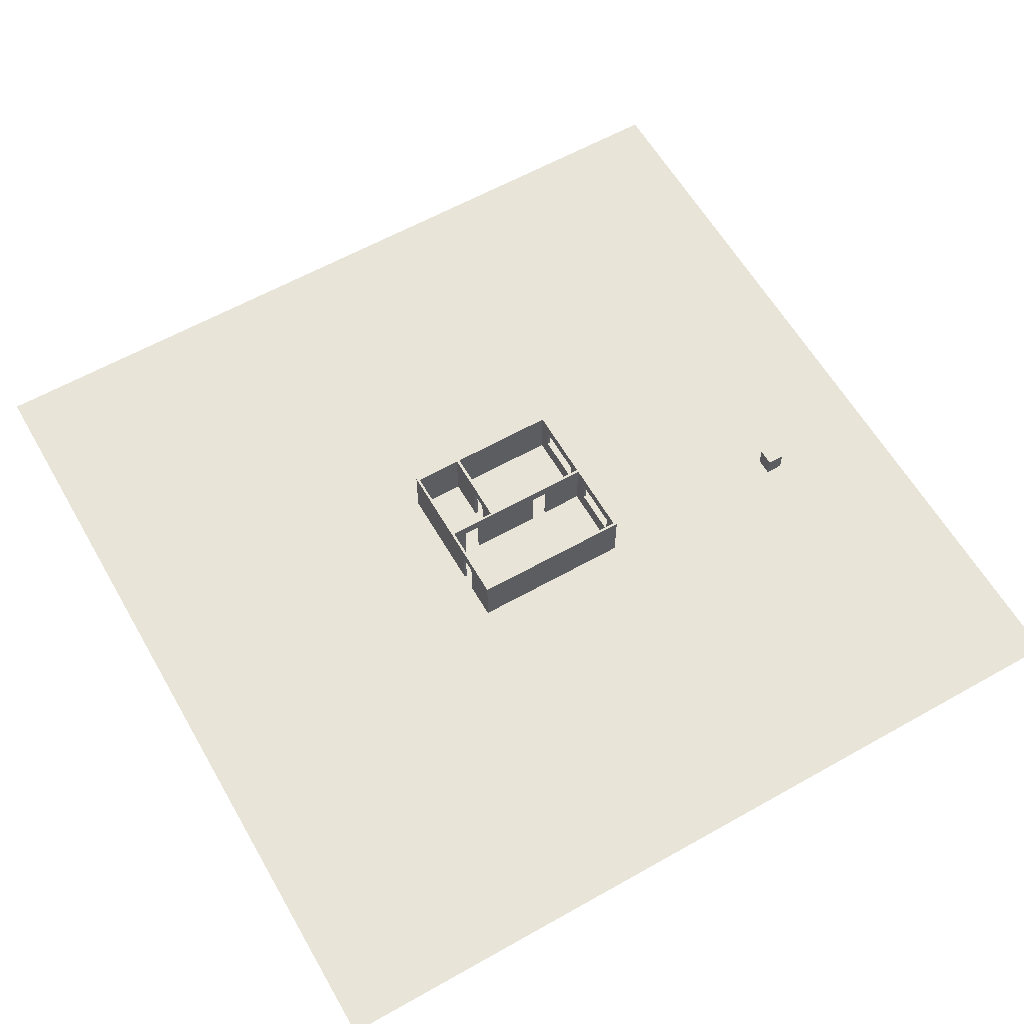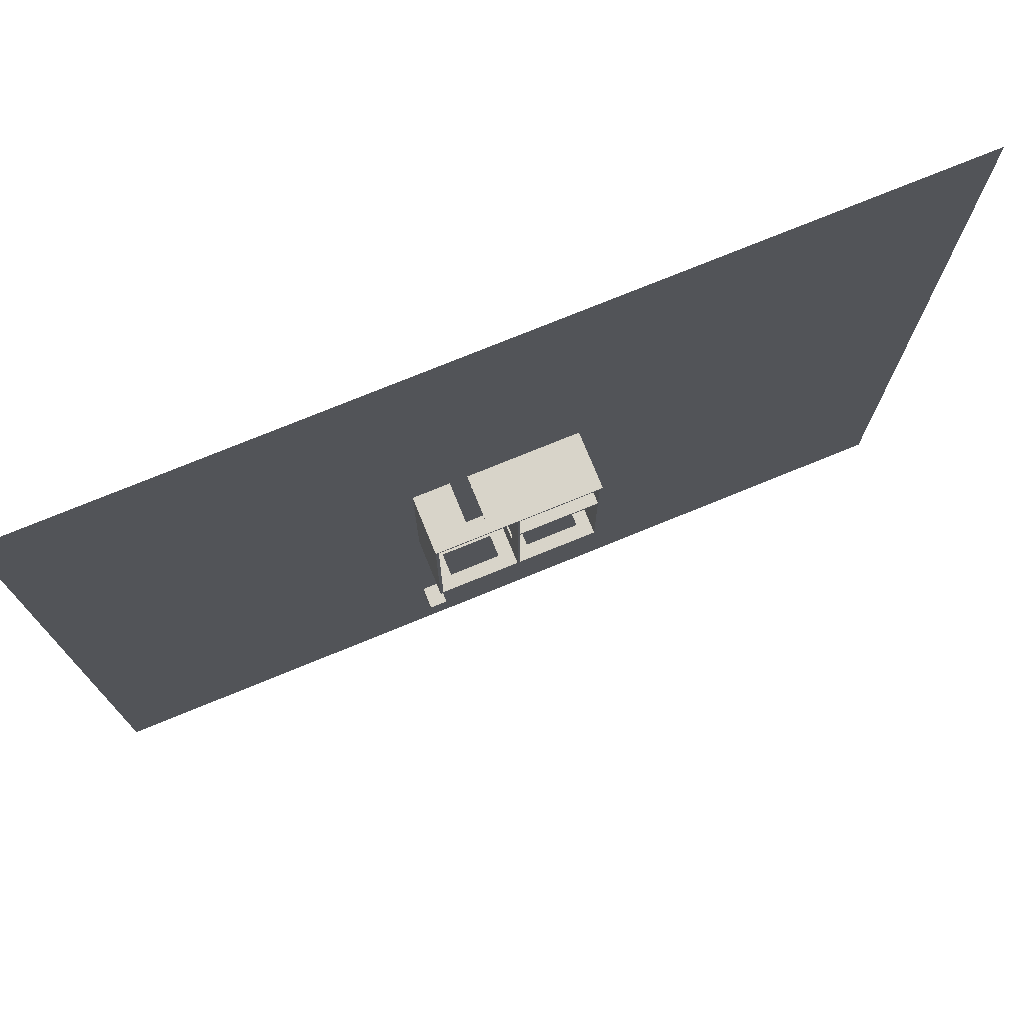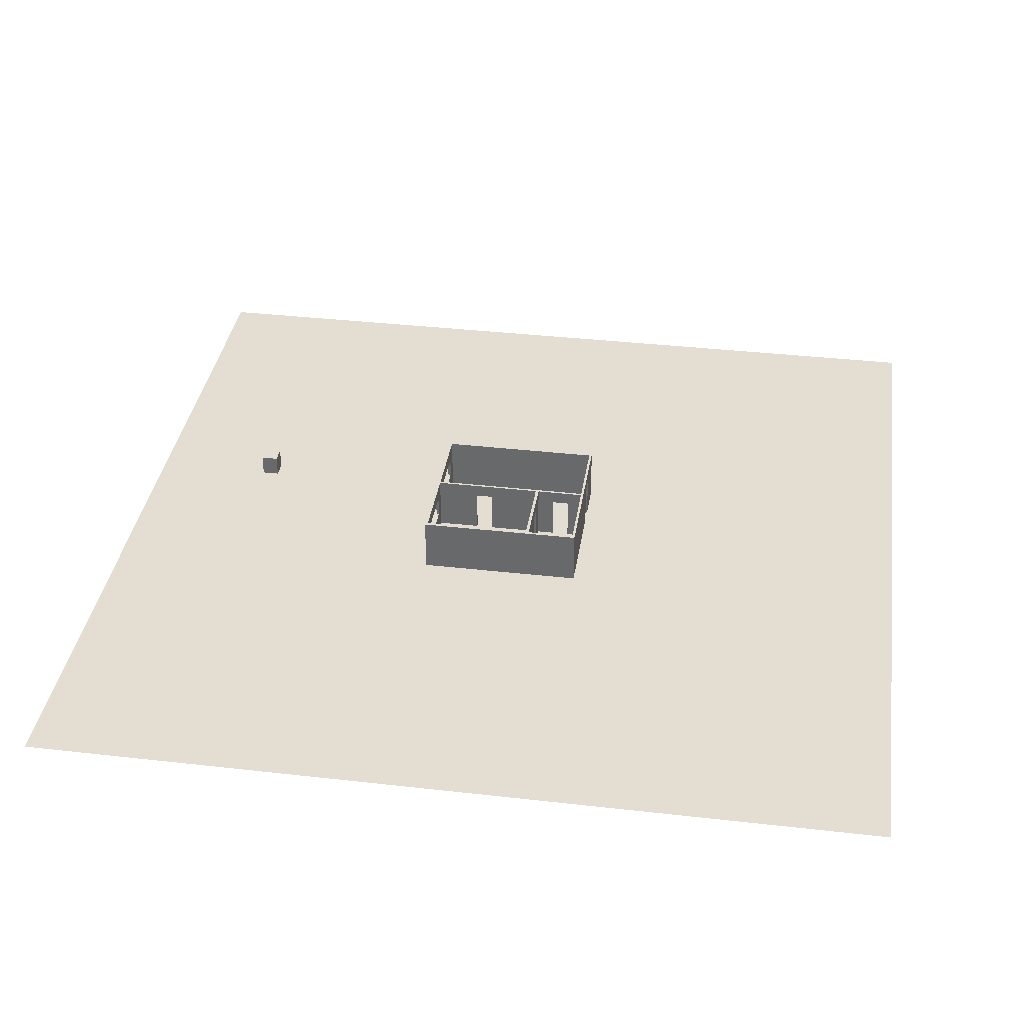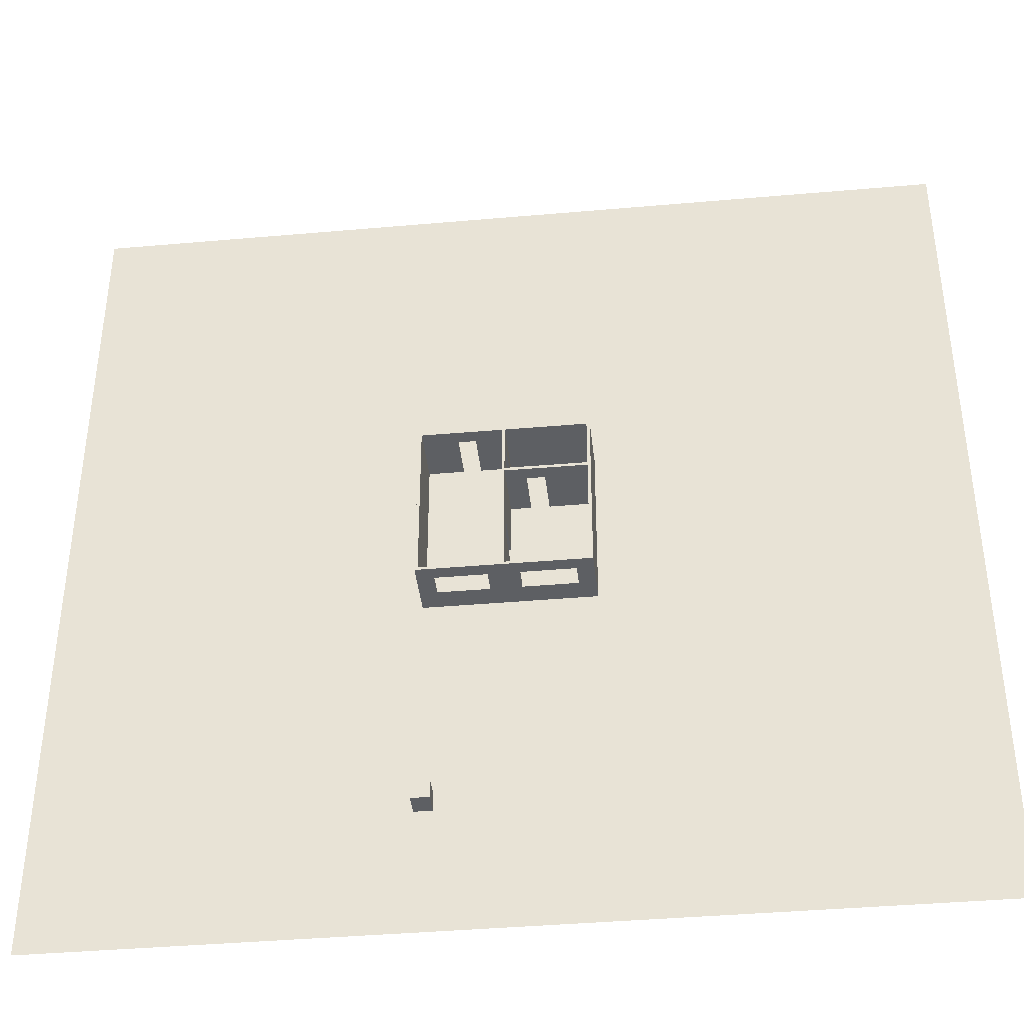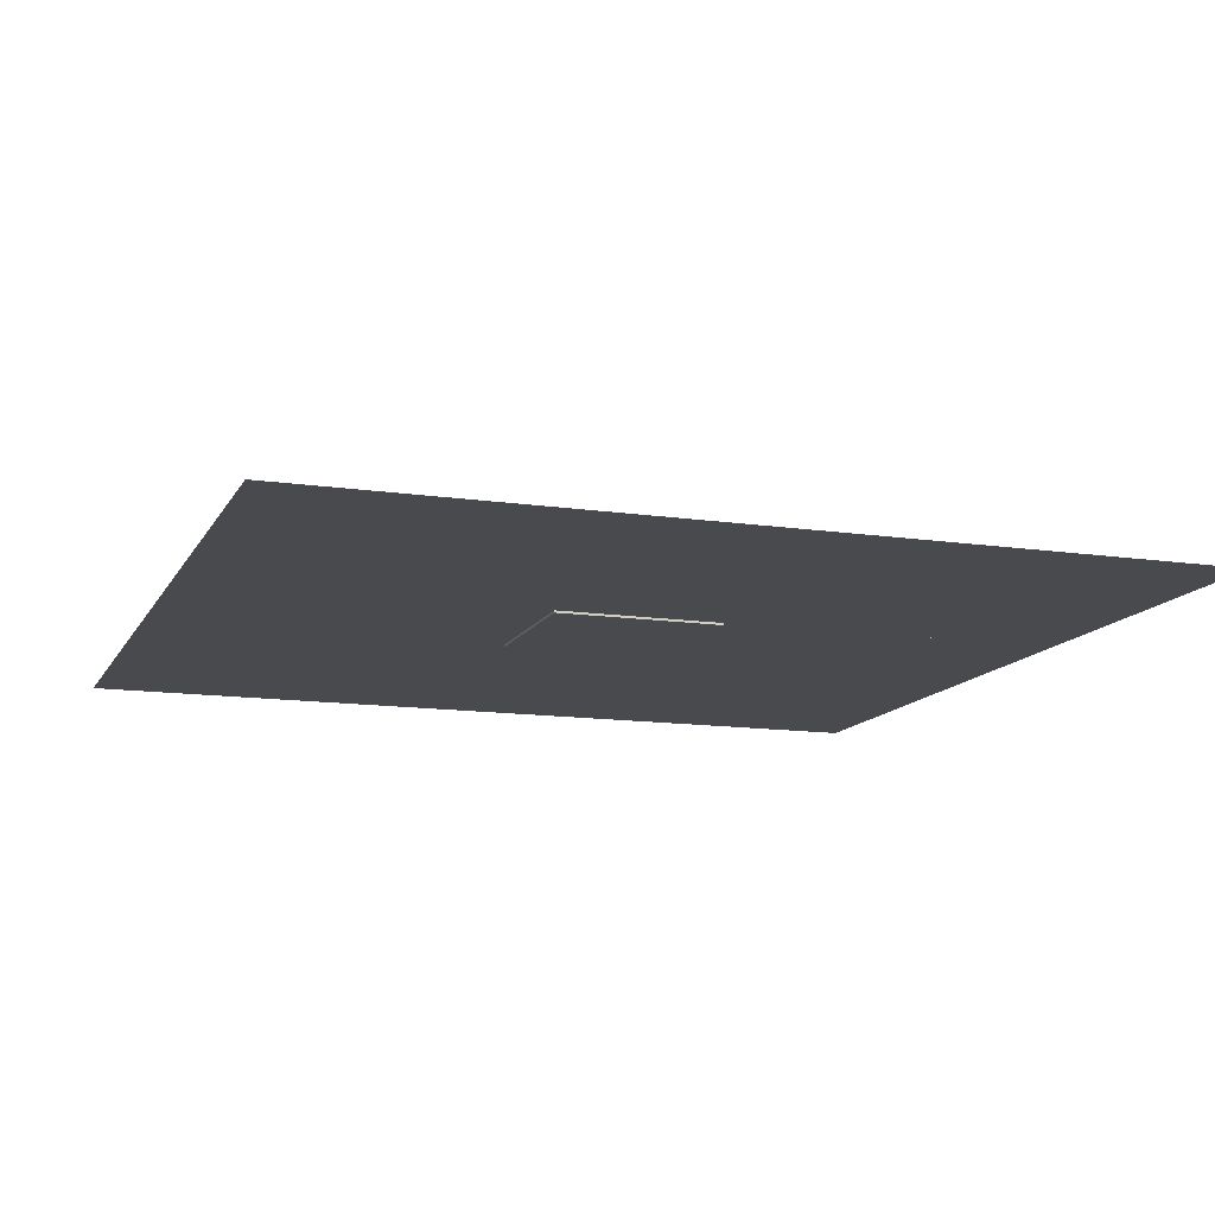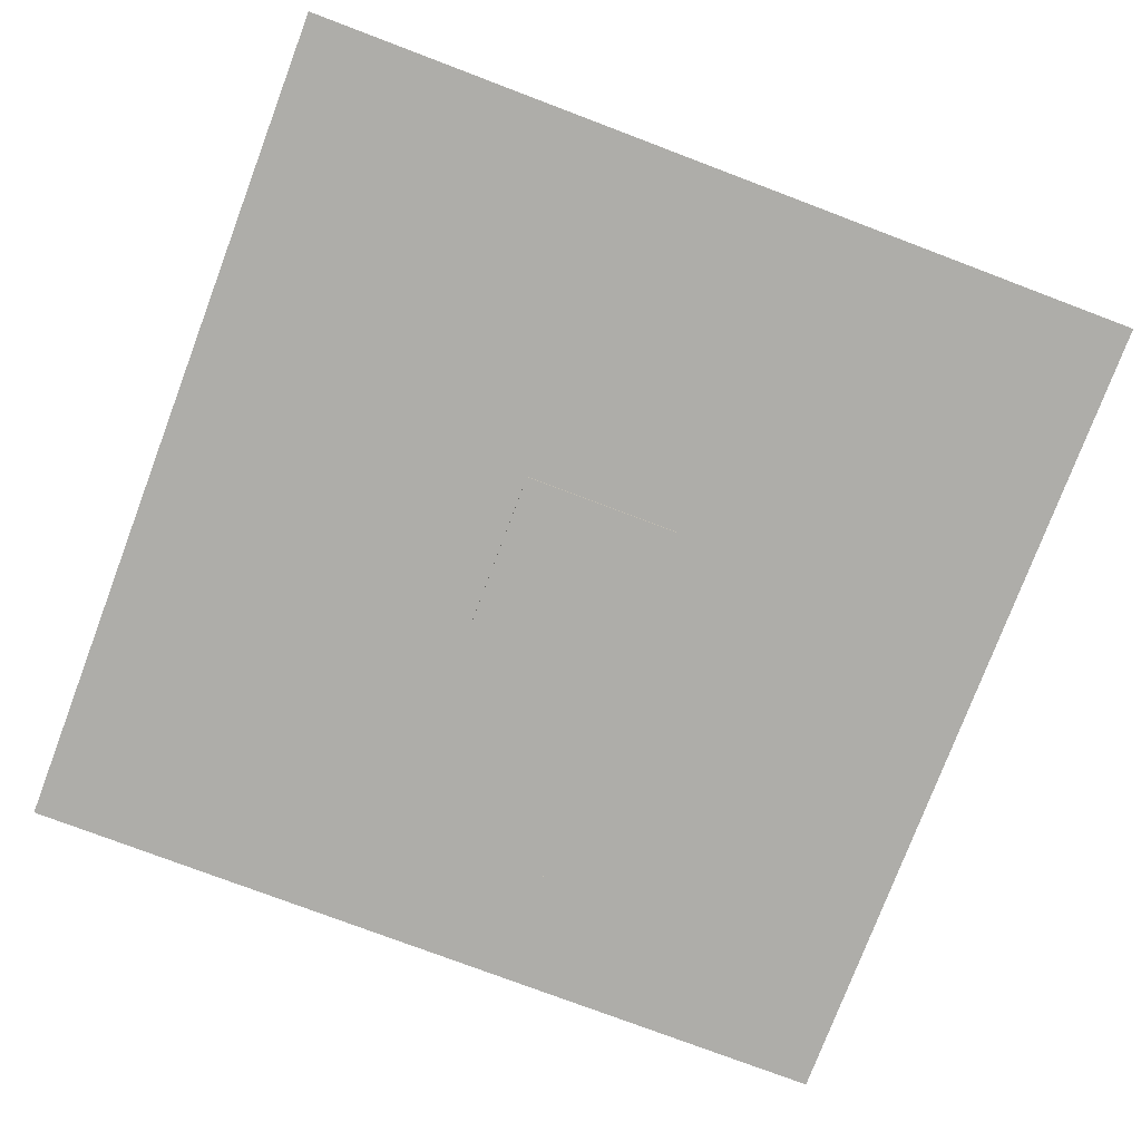
<metadata>
{"format":"obj","ext":"obj","renderer":"f3d","projection":"perspective","resolution":1024,"background":"white","views":[{"elev":60.7,"azim":-119.9,"up":"+Z"},{"elev":75.7,"azim":-22.2,"up":"+Y"},{"elev":36.2,"azim":98.5,"up":"+Z"},{"elev":-40.2,"azim":6.2,"up":"+Y"},{"elev":-12.8,"azim":-108.9,"up":"+Z"},{"elev":-77.1,"azim":159.3,"up":"+Z"}]}
</metadata>
<code>
o Plane
v -40 40 0
v -40 -40 0
v 40 40 0
v 40 -40 0
f 1 2 4 3
o Plane.001
v -0.5747 -7.959 -1e-06
v -0.362 -7.959 -1e-06
v -0.5747 -0.2399 -1e-06
v -0.362 -0.2399 -1e-06
v -0.5747 -7.719 -1e-06
v -0.362 -7.719 -1e-06
v -0.362 4.308 -1e-06
v -0.5747 4.308 -1e-06
v -0.5747 2.767 -1e-06
v -0.362 2.767 -1e-06
v -0.5747 2.472 -1e-06
v -0.362 2.472 -1e-06
v 1.421 2.767 -1e-06
v 1.421 2.472 -1e-06
v 6.872 -7.959 -1e-06
v 6.872 -7.719 -1e-06
v 7.151 -7.959 -1e-06
v 7.151 -7.719 -1e-06
v 6.872 2.46 -1e-06
v 7.151 2.46 -1e-06
v 6.872 2.753 -1e-06
v 7.151 2.753 -1e-06
v 6.872 7.251 -1e-06
v 7.151 7.251 -1e-06
v 6.872 7.492 -1e-06
v 7.151 7.492 -1e-06
v -0.3402 7.251 -1e-06
v -0.3402 7.492 -1e-06
v 3.063 2.46 -1e-06
v 3.063 2.753 -1e-06
v -0.5681 7.251 -1e-06
v -0.5681 7.492 -1e-06
v -3.052 7.251 -1e-06
v -3.052 7.492 -1e-06
v -7.725 -7.959 -1e-06
v -7.725 -7.719 -1e-06
v -7.991 -7.959 -1e-06
v -7.991 -7.719 -1e-06
v -7.725 7.257 -1e-06
v -7.991 7.257 -1e-06
v -7.725 7.493 -1e-06
v -7.991 7.493 -1e-06
v -4.628 7.257 -1e-06
v -4.628 7.493 -1e-06
v -0.3402 5.901 -1e-06
v -0.5681 5.901 -1e-06
v -0.5747 -7.719 5.232
v -0.5747 -7.959 5.232
v -0.362 -7.959 5.232
v -0.5747 2.472 5.232
v -0.5747 -0.2399 5.232
v -0.362 -7.719 5.232
v -0.362 -0.2399 5.232
v -0.362 2.767 5.232
v -0.362 4.308 5.232
v -0.5747 4.308 5.232
v -0.5747 2.767 5.232
v -0.362 2.472 5.232
v 1.421 2.472 5.232
v 1.421 2.767 5.232
v 6.872 -7.959 5.232
v 6.872 -7.719 5.232
v 7.151 -7.959 5.232
v 7.151 -7.719 5.232
v 7.151 2.46 5.232
v 6.872 2.46 5.232
v 7.151 2.753 5.232
v 6.872 2.753 5.232
v 7.151 7.251 5.232
v 6.872 7.251 5.232
v 7.151 7.492 5.232
v 6.872 7.492 5.232
v -0.3402 7.492 5.232
v -0.3402 7.251 5.232
v 3.063 2.753 5.232
v 3.063 2.46 5.232
v -0.5681 7.492 5.232
v -0.5681 7.251 5.232
v -3.052 7.492 5.232
v -3.052 7.251 5.232
v -7.725 -7.719 5.232
v -7.725 -7.959 5.232
v -7.991 -7.719 5.232
v -7.991 -7.959 5.232
v -7.725 7.257 5.232
v -7.991 7.257 5.232
v -7.725 7.493 5.232
v -7.991 7.493 5.232
v -4.628 7.257 5.232
v -4.628 7.493 5.232
v -0.5681 5.901 5.232
v -0.3402 5.901 5.232
v -0.362 -3.803 -1e-06
v -0.5747 -3.803 -1e-06
v -0.362 -3.803 5.232
v -0.5747 -3.803 5.232
v -0.362 -2.201 -1e-06
v -0.362 -2.201 5.232
v -0.5747 -2.201 -1e-06
v -0.5747 -2.201 5.232
v -4.628 7.257 3.998
v -7.725 7.257 3.998
v -0.5747 -7.959 3.998
v -7.725 -7.959 3.998
v -0.3402 5.901 3.998
v -0.5681 5.901 3.998
v 7.151 -7.959 3.998
v 6.872 -7.959 3.998
v -7.725 -7.719 3.998
v -0.5747 -7.719 3.998
v 6.872 7.251 3.998
v -0.3402 7.251 3.998
v -7.991 -7.959 3.998
v -7.991 -7.719 3.998
v -0.3402 7.492 3.998
v 6.872 7.492 3.998
v -0.5681 7.251 3.998
v 6.872 -7.719 3.998
v 6.872 2.46 3.998
v 3.063 2.46 3.998
v 3.063 2.753 3.998
v 7.151 2.46 3.998
v 7.151 -7.719 3.998
v -0.362 -7.959 3.998
v 6.872 2.753 3.998
v -7.991 7.257 3.998
v -0.362 -7.719 3.998
v 7.151 2.753 3.998
v -7.991 7.493 3.998
v -7.725 7.493 3.998
v -0.5681 7.492 3.998
v -3.052 7.251 3.998
v -3.052 7.492 3.998
v 7.151 7.251 3.998
v 7.151 7.492 3.998
v -4.628 7.493 3.998
v -0.5747 -3.803 3.998
v -0.362 -3.803 3.998
v -0.5747 4.308 3.997
v -0.362 4.308 3.997
v -0.5747 2.472 3.997
v -0.5747 2.767 3.997
v -0.362 2.472 3.997
v -0.362 -0.2399 3.997
v -0.5747 -0.2399 3.997
v 1.421 2.767 3.997
v 1.421 2.472 3.997
v -0.362 2.767 3.997
v -0.5747 -2.201 3.997
v -0.362 -2.201 3.997
v -7.725 7.257 1.993
v -7.725 -7.959 1.993
v -0.5681 5.901 1.993
v 6.872 -7.959 1.993
v -0.5747 -7.719 1.993
v -0.3402 7.251 1.993
v -7.991 -7.719 1.993
v 6.872 7.492 1.993
v -0.5681 7.251 1.993
v 6.872 2.46 1.993
v 3.063 2.753 1.993
v 7.151 -7.719 1.993
v 6.872 2.753 1.993
v -7.991 7.257 1.993
v -0.362 -7.719 1.993
v -7.725 7.493 1.993
v -3.052 7.492 1.993
v 7.151 7.492 1.993
v -4.628 7.257 1.993
v -0.5747 -7.959 1.993
v -0.3402 5.901 1.993
v 7.151 -7.959 1.993
v -7.725 -7.719 1.993
v 6.872 7.251 1.993
v -7.991 -7.959 1.993
v -0.3402 7.492 1.993
v 6.872 -7.719 1.993
v 3.063 2.46 1.993
v 7.151 2.46 1.993
v -0.362 -7.959 1.993
v 7.151 2.753 1.993
v -7.991 7.493 1.993
v -0.5681 7.492 1.993
v -3.052 7.251 1.993
v 7.151 7.251 1.993
v -4.628 7.493 1.993
v -0.5747 -3.803 1.993
v -0.362 -3.803 1.993
v -0.362 4.308 1.993
v -0.5747 2.767 1.993
v -0.362 -0.2399 1.993
v 1.421 2.472 1.993
v -0.5747 4.308 1.993
v -0.5747 2.472 1.993
v -0.362 2.472 1.993
v -0.5747 -0.2399 1.993
v 1.421 2.767 1.993
v -0.362 2.767 1.993
v -0.5747 -2.201 1.993
v -0.362 -2.201 1.993
v -6.5 -7.959 -1e-06
v -6.5 -7.719 -1e-06
v -6.5 -7.959 5.232
v -6.5 -7.719 5.232
v -6.5 -7.719 3.998
v -6.5 -7.959 3.998
v -6.5 -7.959 1.993
v -6.5 -7.719 1.993
v -1.908 -7.959 -1e-06
v -1.908 -7.959 5.232
v -1.908 -7.719 3.998
v -1.908 -7.719 1.993
v -1.908 -7.719 -1e-06
v -1.908 -7.719 5.232
v -1.908 -7.959 3.998
v -1.908 -7.959 1.993
v 0.8398 -7.719 -1e-06
v 0.8398 -7.959 -1e-06
v 0.8398 -7.719 5.232
v 0.8398 -7.959 5.232
v 0.8398 -7.959 3.998
v 0.8398 -7.719 3.998
v 0.8398 -7.719 1.993
v 0.8398 -7.959 1.993
v 5.659 -7.959 -1e-06
v 5.659 -7.959 5.232
v 5.659 -7.719 3.998
v 5.659 -7.719 1.993
v 5.659 -7.719 -1e-06
v 5.659 -7.719 5.232
v 5.659 -7.959 3.998
v 5.659 -7.959 1.993
v -7.991 7.492 -0.2058
v -7.991 7.492 -1e-06
v 7.151 7.492 -0.2058
v 7.151 7.492 -1e-06
v -7.991 -7.959 -0.2058
v -7.991 -7.959 -1e-06
v 7.151 -7.959 -0.2058
v 7.151 -7.959 -1e-06
f 9 10 6 5
f 15 16 8 7
f 98 97 10 9
f 13 12 11 14
f 13 14 16 15
f 14 17 18 16
f 233 20 19 229
f 20 22 21 19
f 20 23 24 22
f 23 25 26 24
f 25 27 28 26
f 27 29 30 28
f 27 31 32 29
f 23 33 34 25
f 31 35 36 32
f 35 37 38 36
f 205 39 40 206
f 39 41 42 40
f 42 44 43 40
f 44 46 45 43
f 45 48 47 43
f 31 49 50 35
f 51 52 53 56
f 54 55 57 62
f 100 51 56 99
f 61 58 59 60
f 61 54 62 58
f 58 62 63 64
f 234 230 65 66
f 66 65 67 68
f 66 68 69 70
f 70 69 71 72
f 72 71 73 74
f 74 73 75 76
f 74 76 77 78
f 70 72 79 80
f 78 77 81 82
f 82 81 83 84
f 207 208 85 86
f 86 85 87 88
f 87 85 89 90
f 90 89 91 92
f 91 89 93 94
f 78 82 95 96
f 106 105 93 89
f 219 107 52 214
f 112 111 67 65
f 209 113 85 208
f 116 115 74 78
f 109 116 78 96
f 118 117 88 87
f 120 119 77 76
f 121 110 95 82
f 123 122 66 70
f 117 108 86 88
f 146 145 54 61
f 127 126 69 68
f 148 147 62 57
f 124 123 70 80
f 107 128 53 52
f 129 125 79 72
f 145 149 55 54
f 130 118 87 90
f 154 148 57 102
f 126 132 71 69
f 113 106 89 85
f 150 152 58 64
f 134 133 92 91
f 147 151 63 62
f 119 135 81 77
f 141 114 51 100
f 115 129 72 74
f 133 130 90 92
f 132 138 73 71
f 226 131 56 223
f 136 121 82 84
f 139 120 76 75
f 235 112 65 230
f 135 137 83 81
f 152 144 59 58
f 140 134 91 94
f 111 127 68 67
f 143 146 61 60
f 138 139 75 73
f 131 142 99 56
f 191 192 97 98
f 7 8 101 103
f 55 104 102 57
f 149 153 104 55
f 169 192 142 131
f 189 172 139 138
f 176 166 127 111
f 190 170 134 140
f 187 171 137 135
f 236 158 112 235
f 173 190 140 105
f 172 162 120 139
f 188 163 121 136
f 227 169 131 226
f 185 189 138 132
f 171 188 136 137
f 186 168 130 133
f 178 167 129 115
f 191 159 114 141
f 180 187 135 119
f 170 186 133 134
f 177 155 106 113
f 183 185 132 126
f 168 161 118 130
f 167 165 125 129
f 174 184 128 107
f 182 164 123 124
f 166 183 126 127
f 165 182 124 125
f 179 156 108 117
f 164 181 122 123
f 163 157 110 121
f 162 180 119 120
f 161 179 117 118
f 175 160 116 109
f 160 178 115 116
f 212 177 113 209
f 158 176 111 112
f 157 175 109 110
f 220 174 107 219
f 155 173 105 106
f 204 154 153 203
f 200 203 153 149
f 197 194 146 143
f 202 193 144 152
f 199 196 151 147
f 201 202 152 150
f 204 195 148 154
f 196 201 150 151
f 198 200 149 145
f 195 199 147 148
f 194 198 145 146
f 193 197 143 144
f 79 125 150 64
f 125 124 151 150
f 124 80 63 151
f 80 79 64 63
f 95 110 143 60
f 110 109 144 143
f 109 96 59 144
f 96 95 60 59
f 153 154 142 141
f 154 102 99 142
f 102 104 100 99
f 104 153 141 100
f 93 105 136 84
f 105 140 137 136
f 140 94 83 137
f 94 93 84 83
f 43 47 173 155
f 213 5 174 220
f 50 49 175 157
f 19 21 176 158
f 206 40 177 212
f 31 27 178 160
f 49 31 160 175
f 42 41 179 161
f 29 32 180 162
f 35 50 157 163
f 23 20 181 164
f 41 39 156 179
f 34 33 182 165
f 22 24 183 166
f 33 23 164 182
f 5 6 184 174
f 25 34 165 167
f 44 42 161 168
f 24 26 185 183
f 40 43 155 177
f 45 46 186 170
f 32 36 187 180
f 98 9 159 191
f 27 25 167 178
f 46 44 168 186
f 38 37 188 171
f 26 28 189 185
f 221 10 169 227
f 37 35 163 188
f 30 29 162 172
f 47 48 190 173
f 229 19 158 236
f 36 38 171 187
f 48 45 170 190
f 21 22 166 176
f 28 30 172 189
f 10 97 192 169
f 141 142 192 191
f 11 12 197 193
f 13 15 198 194
f 8 16 199 195
f 15 7 200 198
f 18 17 201 196
f 101 8 195 204
f 17 14 202 201
f 16 18 196 199
f 14 11 193 202
f 12 13 194 197
f 7 103 203 200
f 101 204 203 103
f 217 206 212 216
f 39 205 211 156
f 156 211 210 108
f 209 215 219 210
f 215 209 208 218
f 108 210 207 86
f 214 218 208 207
f 213 205 206 217
f 5 213 217 9
f 52 51 218 214
f 114 215 218 51
f 159 216 215 114
f 9 217 216 159
f 205 213 220 211
f 212 209 210 211
f 210 219 214 207
f 6 222 228 184
f 233 221 227 232
f 216 212 211 220
f 184 228 225 128
f 128 225 224 53
f 231 226 223 234
f 56 53 224 223
f 10 221 222 6
f 122 231 234 66
f 181 232 231 122
f 20 233 232 181
f 222 229 236 228
f 215 216 220 219
f 225 235 230 224
f 223 224 230 234
f 221 233 229 222
f 231 232 236 235
f 232 227 228 236
f 227 226 225 228
f 226 231 235 225
f 237 238 240 239
f 239 240 244 243
f 243 244 242 241
f 241 242 238 237
f 239 243 241 237
f 244 240 238 242
o Cube_Cube.002
v -8.283 -27.19 -0.006897
v -8.283 -27.19 1.993
v -6.683 -27.19 -0.006897
v -6.683 -27.19 1.993
v -8.283 -28.79 -0.006897
v -8.283 -28.79 1.993
v -6.683 -28.79 -0.006897
v -6.683 -28.79 1.993
f 245 246 248 247
f 247 248 252 251
f 251 252 250 249
f 249 250 246 245
f 247 251 249 245
f 252 248 246 250

</code>
